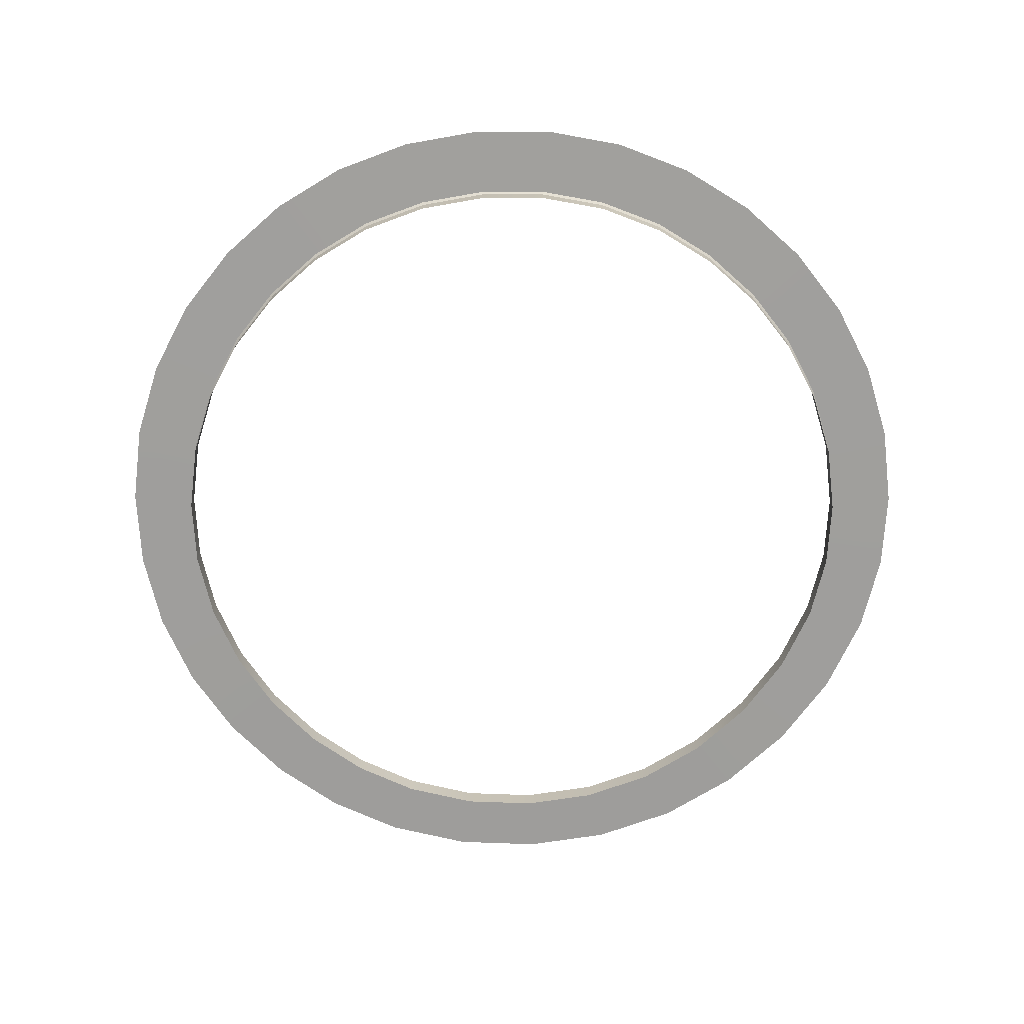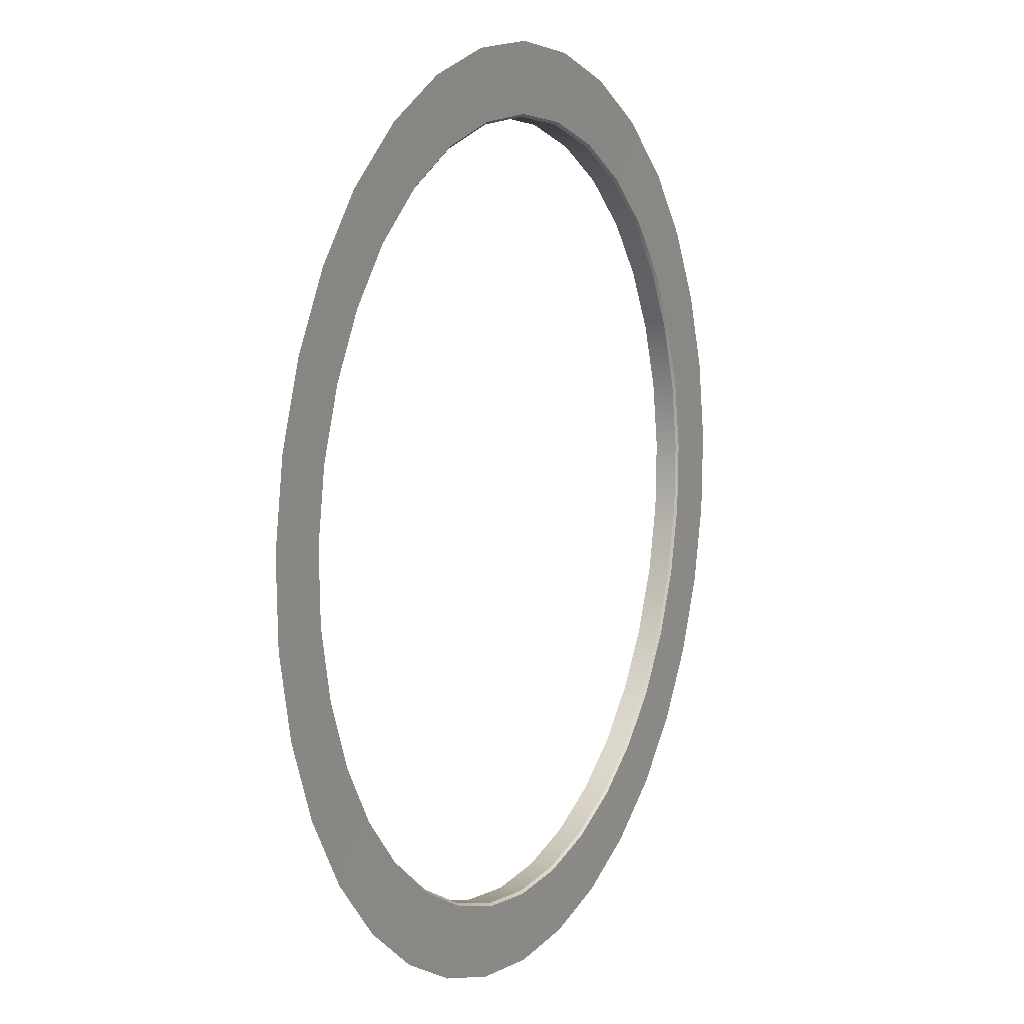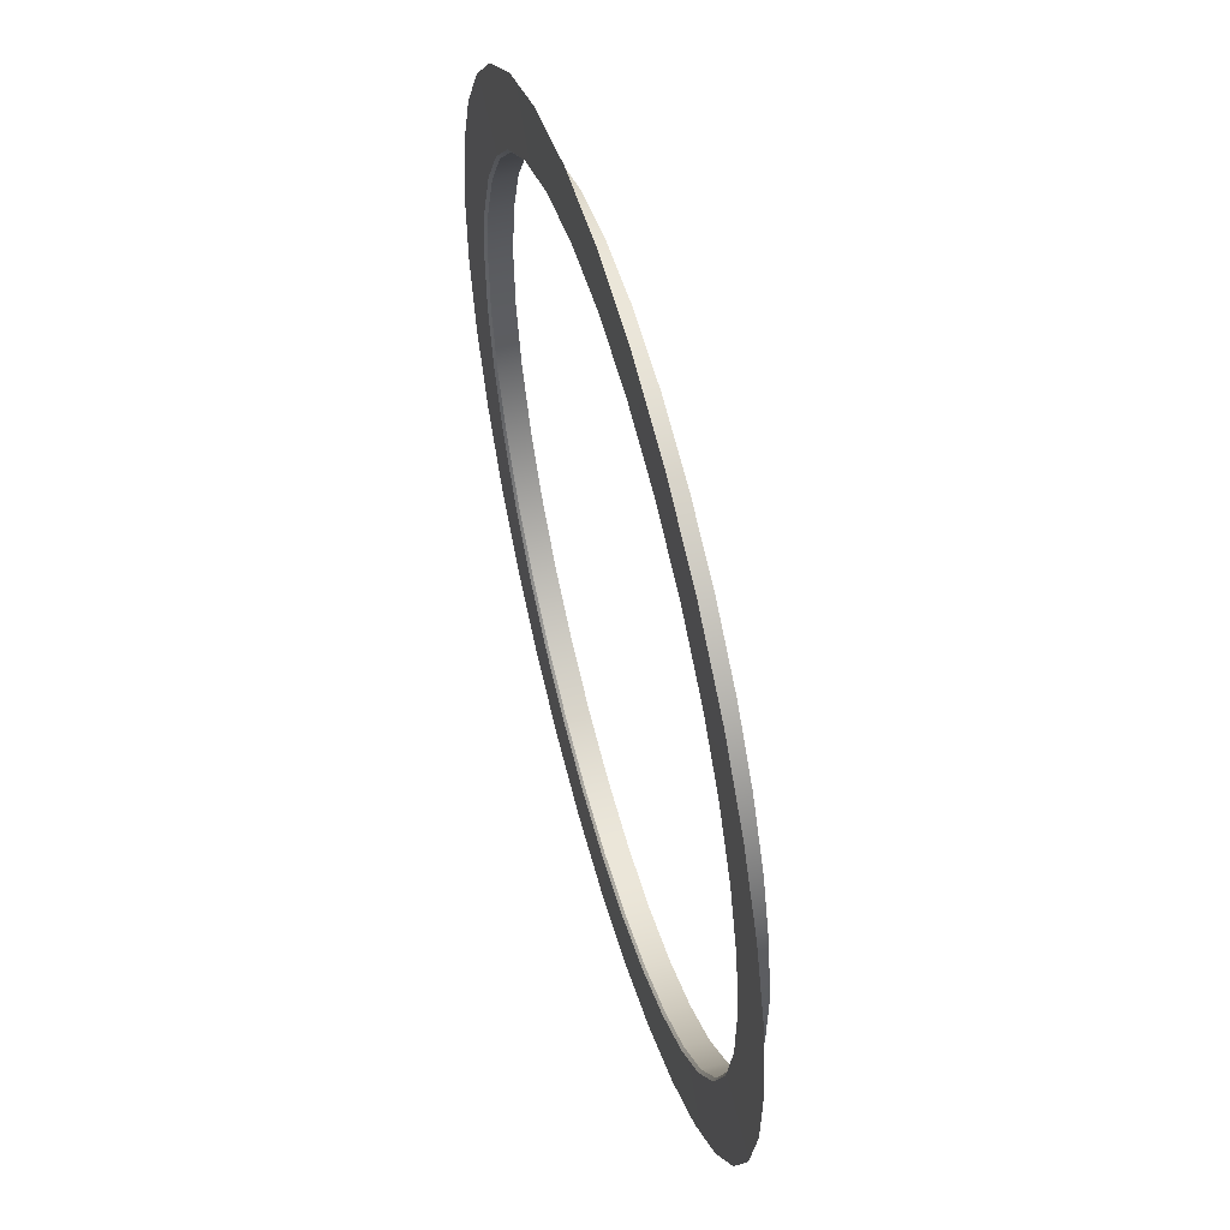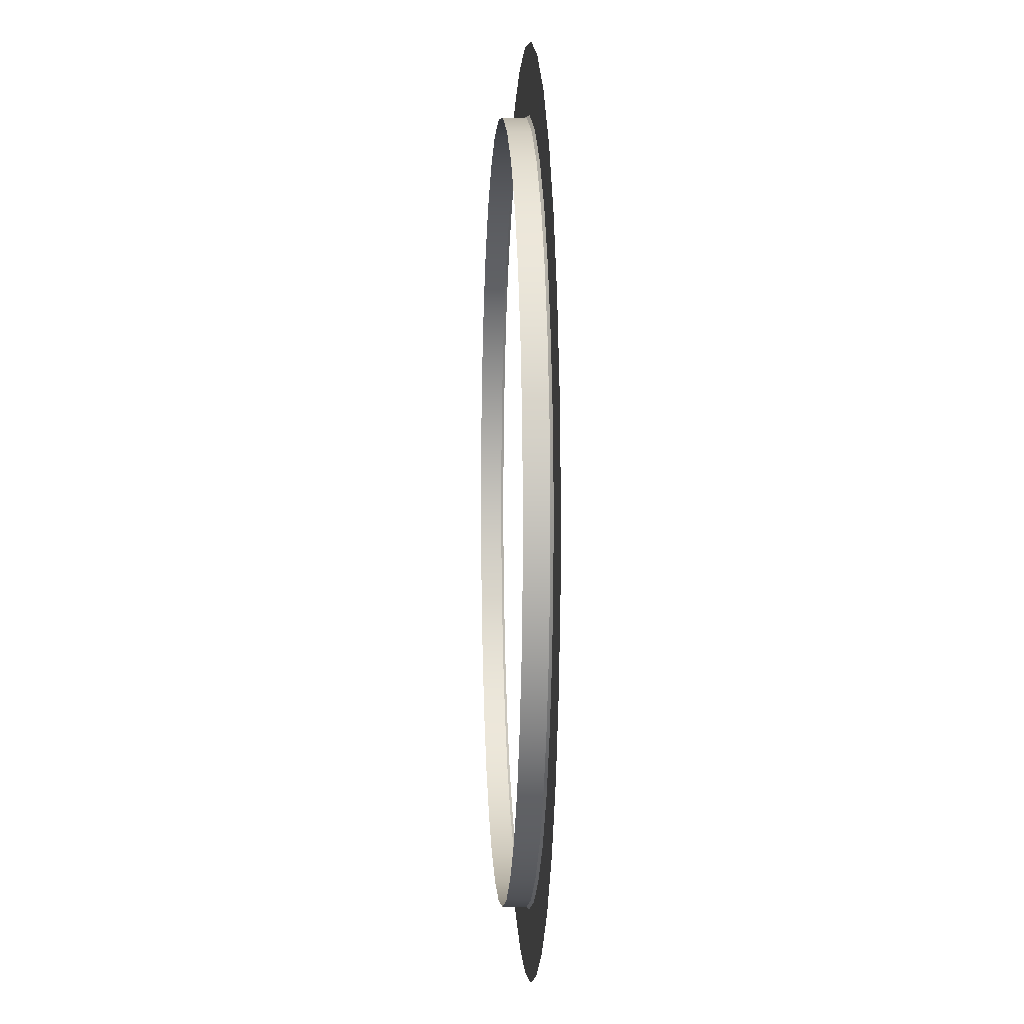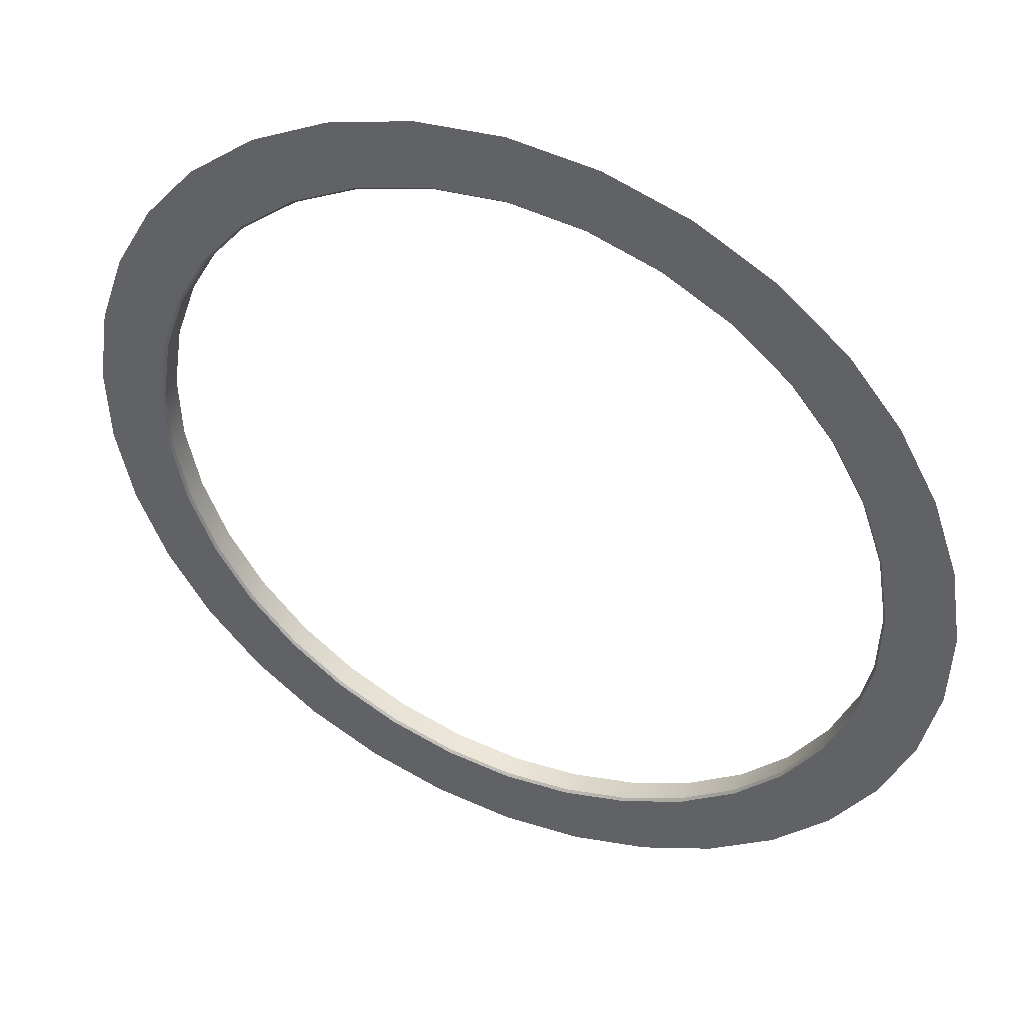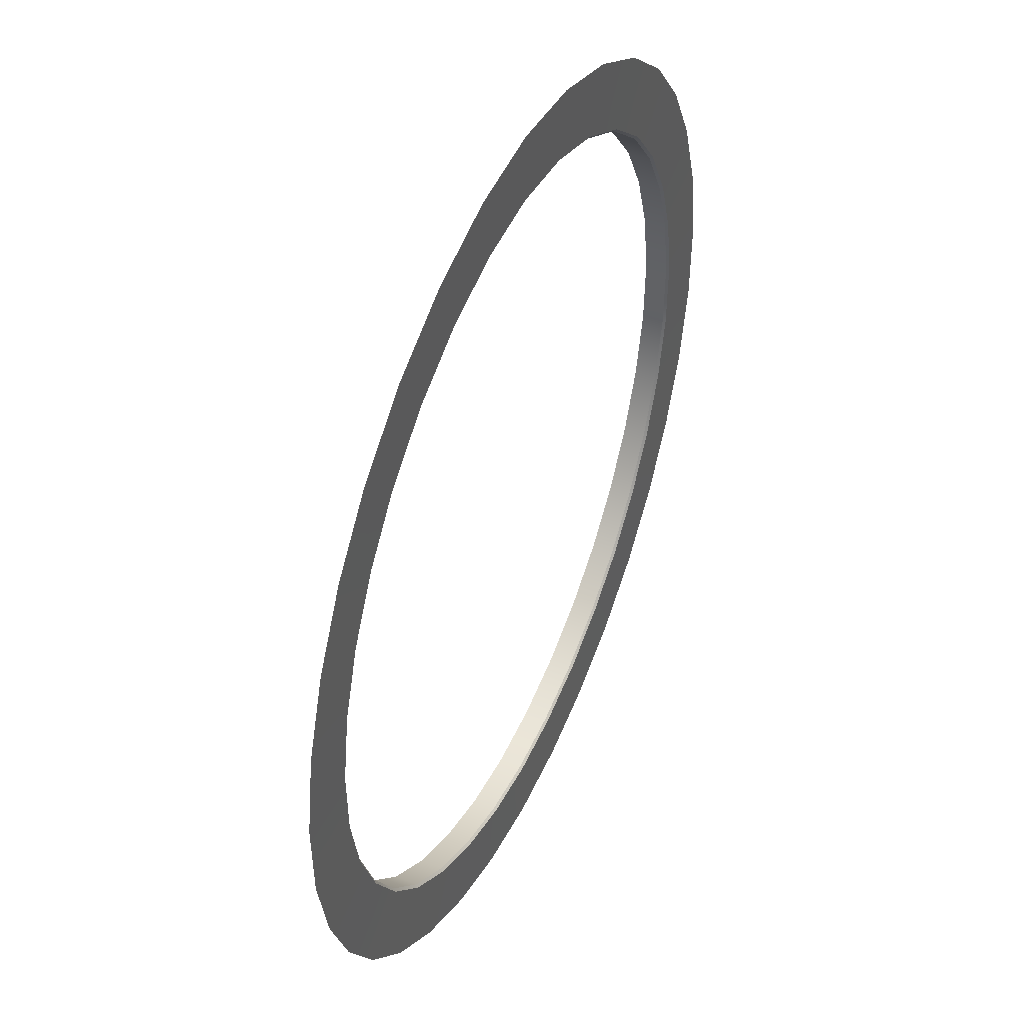
<metadata>
{"format":"obj","ext":"obj","renderer":"f3d","projection":"perspective","resolution":1024,"background":"white","views":[{"elev":-71.1,"azim":-154.2,"up":"+Y"},{"elev":8.6,"azim":116.9,"up":"+Z"},{"elev":55.5,"azim":-105.5,"up":"+Z"},{"elev":1.5,"azim":86.7,"up":"+Z"},{"elev":43.8,"azim":-155.7,"up":"+Z"},{"elev":44.5,"azim":114.1,"up":"+Z"}]}
</metadata>
<code>
g floor3_geo
v 2.752e-16 0.03977 1.498
v 0.2935 0.0498 1.478
v 9.882e-11 0.0498 1.508
v 0.2916 0.03977 1.469
v 0.5765 0.0498 1.392
v 0.5727 0.03977 1.383
v 0.8379 0.0498 1.253
v 0.8323 0.03977 1.245
v 1.067 0.0498 1.067
v 1.059 0.03977 1.059
v 1.24 0.0498 0.8568
v 1.232 0.03977 0.8511
v 1.374 0.0498 0.6184
v 1.365 0.03977 0.6143
v 1.463 0.0498 0.3602
v 1.454 0.03977 0.3578
v 1.505 0.0498 0.09074
v 1.495 0.03977 0.09012
v 1.497 0.0498 -0.1813
v 1.487 0.03977 -0.18
v 1.439 0.0498 -0.4479
v 1.429 0.03977 -0.4449
v 1.334 0.0498 -0.7005
v 1.325 0.03977 -0.6959
v 1.187 0.0498 -0.9303
v 1.179 0.03977 -0.9242
v 1 0.0498 -1.129
v 0.9937 0.03977 -1.121
v 0.78 0.0498 -1.289
v 0.7749 0.03977 -1.281
v 0.5341 0.0498 -1.409
v 0.5306 0.03977 -1.399
v 0.2712 0.0498 -1.483
v 0.2694 0.03977 -1.473
v -8.69e-08 0.0498 -1.508
v -8.644e-08 0.03977 -1.498
v -0.2712 0.0498 -1.483
v -0.2694 0.03977 -1.473
v -0.5341 0.0498 -1.409
v -0.5306 0.03977 -1.399
v -0.78 0.0498 -1.289
v -0.7749 0.03977 -1.281
v -1 0.0498 -1.129
v -0.9937 0.03977 -1.121
v -1.187 0.0498 -0.9303
v -1.179 0.03977 -0.9242
v -1.334 0.0498 -0.7005
v -1.325 0.03977 -0.6959
v -1.439 0.0498 -0.4479
v -1.429 0.03977 -0.4449
v -1.497 0.0498 -0.1813
v -1.487 0.03977 -0.18
v -1.505 0.0498 0.09074
v -1.495 0.03977 0.09012
v -1.463 0.0498 0.3602
v -1.454 0.03977 0.3578
v -1.374 0.0498 0.6184
v -1.365 0.03977 0.6143
v -1.24 0.0498 0.8568
v -1.232 0.03977 0.8511
v -1.067 0.0498 1.067
v -1.059 0.03977 1.059
v -0.8379 0.0498 1.253
v -0.8323 0.03977 1.245
v -0.5765 0.0498 1.392
v -0.5727 0.03977 1.383
v -0.2935 0.0498 1.478
v -0.2916 0.03977 1.469
v 9.882e-11 0.0498 1.508
v 2.752e-16 0.03977 1.498
v 3.056e-16 0.05233 1.777
v -0.2935 0.0498 1.478
v 9.882e-11 0.0498 1.508
v -0.3469 0.05233 1.742
v -0.5765 0.0498 1.392
v -0.6794 0.05233 1.64
v -0.8379 0.0498 1.253
v -0.9865 0.05233 1.477
v -1.067 0.0498 1.067
v -1.257 0.05233 1.257
v -1.24 0.0498 0.8568
v -1.462 0.05233 1.009
v -1.374 0.0498 0.6184
v -1.619 0.05233 0.7286
v -1.463 0.0498 0.3602
v -1.724 0.05233 0.4253
v -1.505 0.0498 0.09074
v -1.774 0.05233 0.1075
v -1.497 0.0498 -0.1813
v -1.764 0.05233 -0.2145
v -1.439 0.0498 -0.4479
v -1.695 0.05233 -0.5284
v -1.334 0.0498 -0.7005
v -1.572 0.05233 -0.825
v -1.187 0.0498 -0.9303
v -1.399 0.05233 -1.096
v -1 0.0498 -1.129
v -1.178 0.05233 -1.33
v -0.78 0.0498 -1.289
v -0.9185 0.05233 -1.52
v -0.5341 0.0498 -1.409
v -0.6296 0.05233 -1.66
v -0.2712 0.0498 -1.483
v -0.3206 0.05233 -1.747
v -8.69e-08 0.0498 -1.508
v 9e-08 0.05233 -1.777
v 0.2712 0.0498 -1.483
v 0.3206 0.05233 -1.747
v 0.5341 0.0498 -1.409
v 0.6296 0.05233 -1.66
v 0.78 0.0498 -1.289
v 0.9185 0.05233 -1.52
v 1 0.0498 -1.129
v 1.178 0.05233 -1.33
v 1.187 0.0498 -0.9303
v 1.399 0.05233 -1.096
v 1.334 0.0498 -0.7005
v 1.572 0.05233 -0.825
v 1.439 0.0498 -0.4479
v 1.695 0.05233 -0.5284
v 1.497 0.0498 -0.1813
v 1.764 0.05233 -0.2145
v 1.505 0.0498 0.09074
v 1.774 0.05233 0.1075
v 1.463 0.0498 0.3602
v 1.724 0.05233 0.4253
v 1.374 0.0498 0.6184
v 1.619 0.05233 0.7286
v 1.24 0.0498 0.8568
v 1.462 0.05233 1.009
v 1.067 0.0498 1.067
v 1.257 0.05233 1.257
v 0.8379 0.0498 1.253
v 0.9865 0.05233 1.477
v 0.5765 0.0498 1.392
v 0.6794 0.05233 1.64
v 0.2935 0.0498 1.478
v 0.3469 0.05233 1.742
v 9.882e-11 0.0498 1.508
v 3.056e-16 0.05233 1.777
v 2.752e-16 0.03977 1.498
v -0.2916 -0.04971 1.469
v 2.69e-16 -0.04971 1.498
v -0.2916 0.03977 1.469
v -0.5727 -0.04971 1.383
v -0.5727 0.03977 1.383
v -0.8323 -0.04971 1.245
v -0.8323 0.03977 1.245
v -1.059 -0.04971 1.059
v -1.059 0.03977 1.059
v -1.232 -0.04971 0.8511
v -1.232 0.03977 0.8511
v -1.365 -0.04971 0.6143
v -1.365 0.03977 0.6143
v -1.454 -0.04971 0.3578
v -1.454 0.03977 0.3578
v -1.495 -0.04971 0.09012
v -1.495 0.03977 0.09012
v -1.487 -0.04971 -0.18
v -1.487 0.03977 -0.18
v -1.429 -0.04971 -0.4449
v -1.429 0.03977 -0.4449
v -1.325 -0.04971 -0.6958
v -1.325 0.03977 -0.6959
v -1.179 -0.04971 -0.9242
v -1.179 0.03977 -0.9242
v -0.9937 -0.04971 -1.121
v -0.9937 0.03977 -1.121
v -0.7749 -0.04971 -1.281
v -0.7749 0.03977 -1.281
v -0.5306 -0.04971 -1.399
v -0.5306 0.03977 -1.399
v -0.2694 -0.04971 -1.473
v -0.2694 0.03977 -1.473
v -8.644e-08 -0.04971 -1.498
v -8.644e-08 0.03977 -1.498
v 0.2694 -0.04971 -1.473
v 0.2694 0.03977 -1.473
v 0.5306 -0.04971 -1.399
v 0.5306 0.03977 -1.399
v 0.7749 -0.04971 -1.281
v 0.7749 0.03977 -1.281
v 0.9937 -0.04971 -1.121
v 0.9937 0.03977 -1.121
v 1.179 -0.04971 -0.9242
v 1.179 0.03977 -0.9242
v 1.325 -0.04971 -0.6958
v 1.325 0.03977 -0.6959
v 1.429 -0.04971 -0.4449
v 1.429 0.03977 -0.4449
v 1.487 -0.04971 -0.18
v 1.487 0.03977 -0.18
v 1.495 -0.04971 0.09012
v 1.495 0.03977 0.09012
v 1.454 -0.04971 0.3578
v 1.454 0.03977 0.3578
v 1.365 -0.04971 0.6143
v 1.365 0.03977 0.6143
v 1.232 -0.04971 0.8511
v 1.232 0.03977 0.8511
v 1.059 -0.04971 1.059
v 1.059 0.03977 1.059
v 0.8323 -0.04971 1.245
v 0.8323 0.03977 1.245
v 0.5727 -0.04971 1.383
v 0.5727 0.03977 1.383
v 0.2916 -0.04971 1.469
v 0.2916 0.03977 1.469
v 2.69e-16 -0.04971 1.498
v 2.752e-16 0.03977 1.498
g floor3_geo_0
f 3 2 1
f 2 4 1
f 4 2 5
f 6 4 5
f 6 5 7
f 8 6 7
f 8 7 9
f 10 8 9
f 10 9 11
f 12 10 11
f 12 11 13
f 14 12 13
f 14 13 15
f 16 14 15
f 16 15 17
f 18 16 17
f 18 17 19
f 20 18 19
f 20 19 21
f 22 20 21
f 22 21 23
f 24 22 23
f 24 23 25
f 26 24 25
f 26 25 27
f 28 26 27
f 28 27 29
f 30 28 29
f 30 29 31
f 32 30 31
f 32 31 33
f 34 32 33
f 34 33 35
f 36 34 35
f 36 35 37
f 38 36 37
f 38 37 39
f 40 38 39
f 40 39 41
f 42 40 41
f 42 41 43
f 44 42 43
f 44 43 45
f 46 44 45
f 46 45 47
f 48 46 47
f 48 47 49
f 50 48 49
f 50 49 51
f 52 50 51
f 52 51 53
f 54 52 53
f 54 53 55
f 56 54 55
f 56 55 57
f 58 56 57
f 58 57 59
f 60 58 59
f 60 59 61
f 62 60 61
f 62 61 63
f 64 62 63
f 64 63 65
f 66 64 65
f 66 65 67
f 68 66 67
f 68 67 69
f 70 68 69
f 73 72 71
f 72 74 71
f 72 75 74
f 75 76 74
f 75 77 76
f 77 78 76
f 77 79 78
f 79 80 78
f 79 81 80
f 81 82 80
f 81 83 82
f 83 84 82
f 83 85 84
f 85 86 84
f 85 87 86
f 87 88 86
f 87 89 88
f 89 90 88
f 89 91 90
f 91 92 90
f 91 93 92
f 93 94 92
f 93 95 94
f 95 96 94
f 95 97 96
f 97 98 96
f 97 99 98
f 99 100 98
f 99 101 100
f 101 102 100
f 101 103 102
f 103 104 102
f 103 105 104
f 105 106 104
f 105 107 106
f 107 108 106
f 107 109 108
f 109 110 108
f 109 111 110
f 111 112 110
f 111 113 112
f 113 114 112
f 113 115 114
f 115 116 114
f 115 117 116
f 117 118 116
f 117 119 118
f 119 120 118
f 119 121 120
f 121 122 120
f 121 123 122
f 123 124 122
f 123 125 124
f 125 126 124
f 125 127 126
f 127 128 126
f 127 129 128
f 129 130 128
f 129 131 130
f 131 132 130
f 131 133 132
f 133 134 132
f 133 135 134
f 135 136 134
f 135 137 136
f 137 138 136
f 137 139 138
f 139 140 138
f 143 142 141
f 142 144 141
f 142 145 144
f 145 146 144
f 145 147 146
f 147 148 146
f 147 149 148
f 149 150 148
f 149 151 150
f 151 152 150
f 151 153 152
f 153 154 152
f 153 155 154
f 155 156 154
f 155 157 156
f 157 158 156
f 157 159 158
f 159 160 158
f 159 161 160
f 161 162 160
f 161 163 162
f 163 164 162
f 163 165 164
f 165 166 164
f 165 167 166
f 167 168 166
f 167 169 168
f 169 170 168
f 169 171 170
f 171 172 170
f 171 173 172
f 173 174 172
f 173 175 174
f 175 176 174
f 175 177 176
f 177 178 176
f 177 179 178
f 179 180 178
f 179 181 180
f 181 182 180
f 181 183 182
f 183 184 182
f 183 185 184
f 185 186 184
f 185 187 186
f 187 188 186
f 187 189 188
f 189 190 188
f 189 191 190
f 191 192 190
f 191 193 192
f 193 194 192
f 193 195 194
f 195 196 194
f 195 197 196
f 197 198 196
f 197 199 198
f 199 200 198
f 199 201 200
f 201 202 200
f 201 203 202
f 203 204 202
f 203 205 204
f 205 206 204
f 205 207 206
f 207 208 206
f 207 209 208
f 209 210 208

</code>
